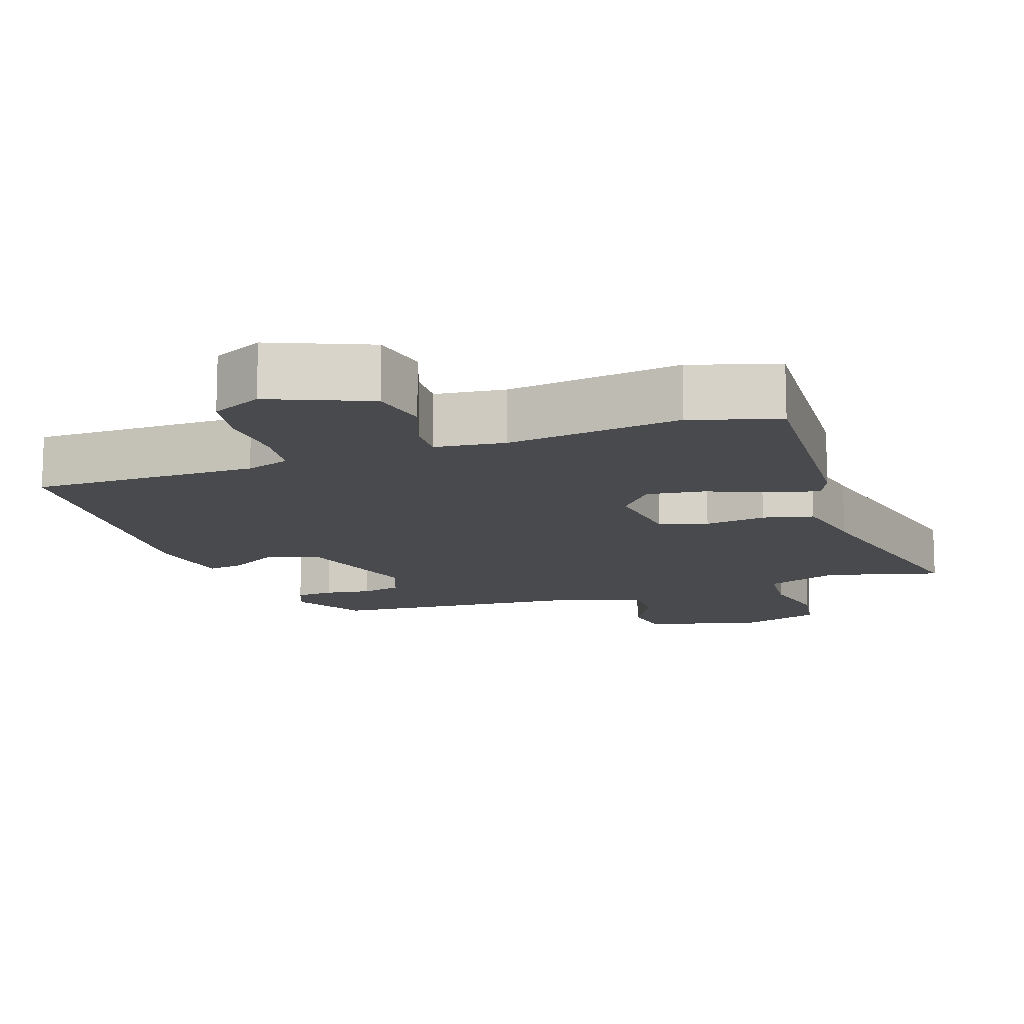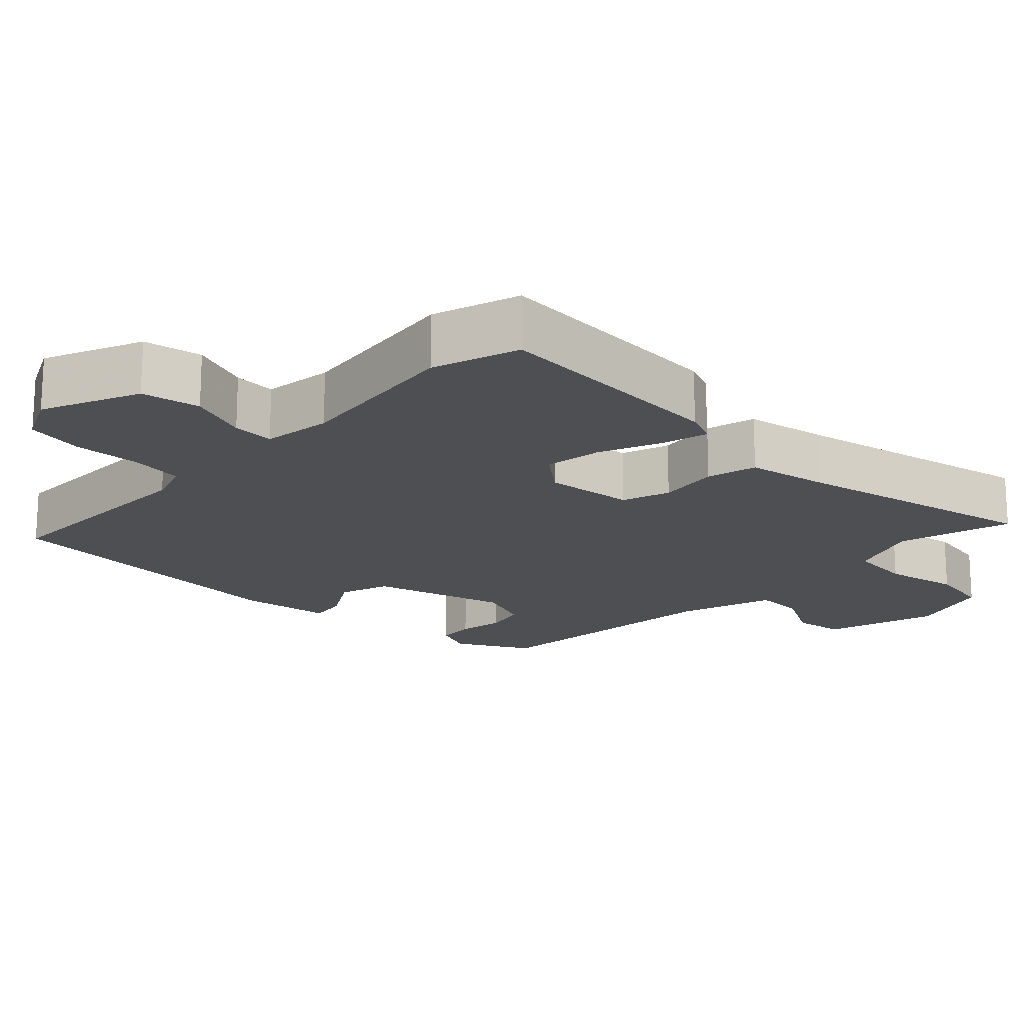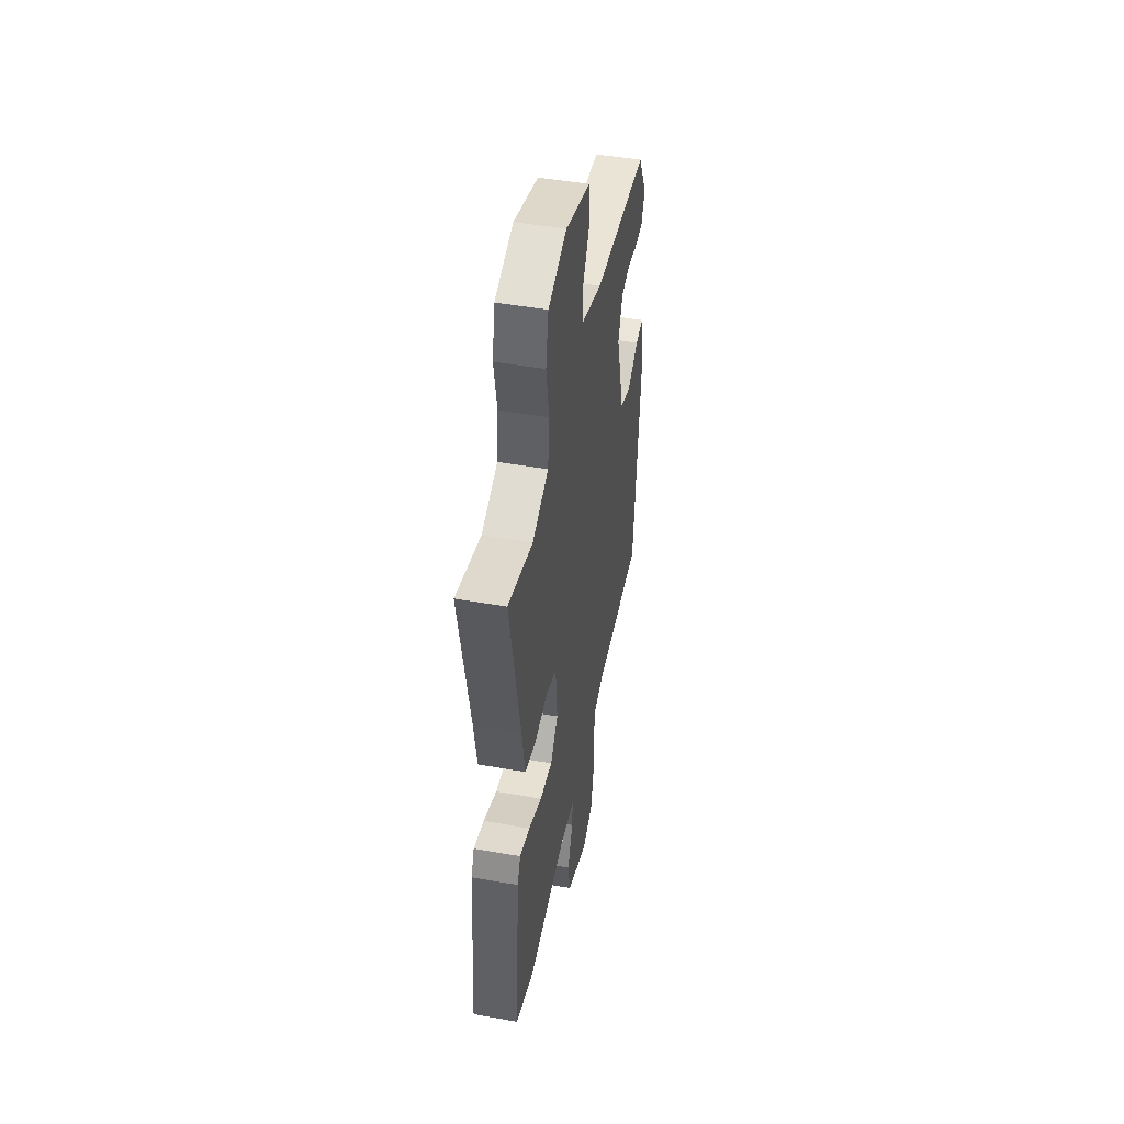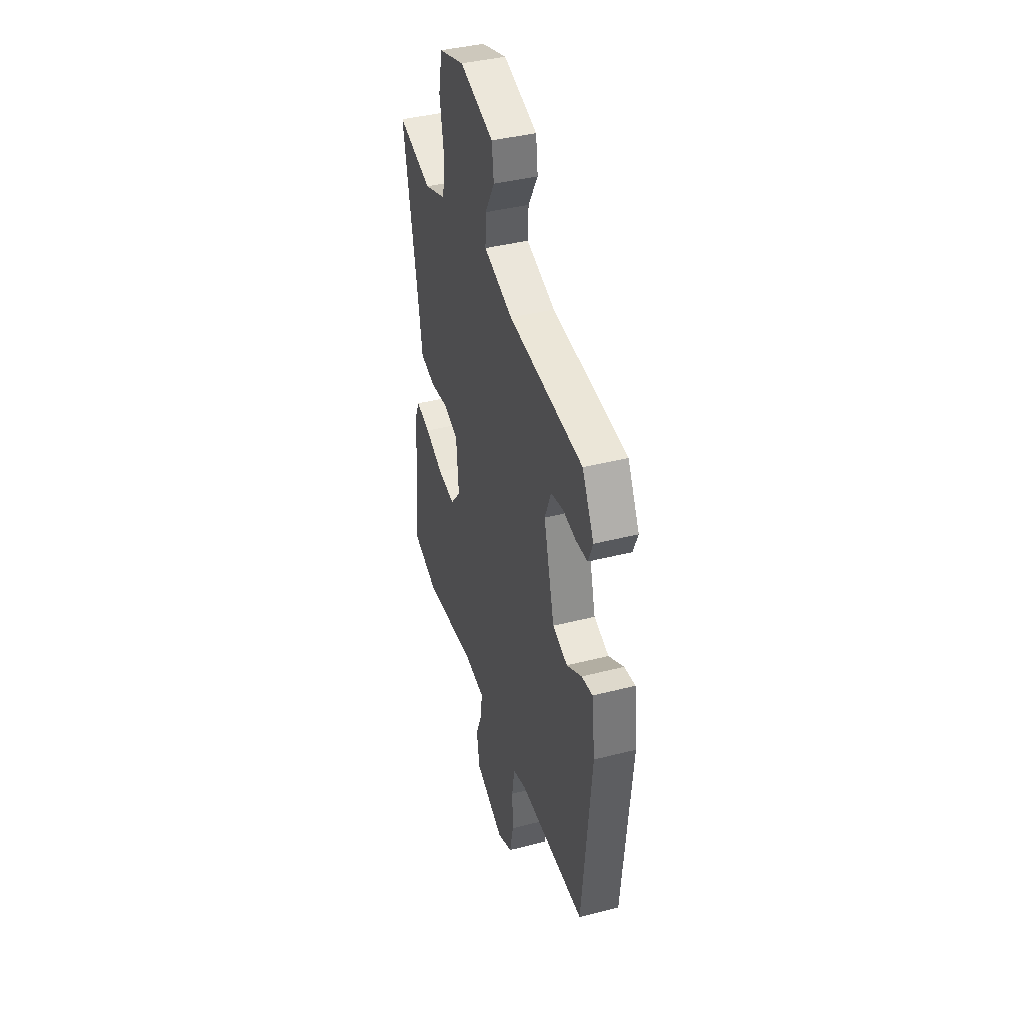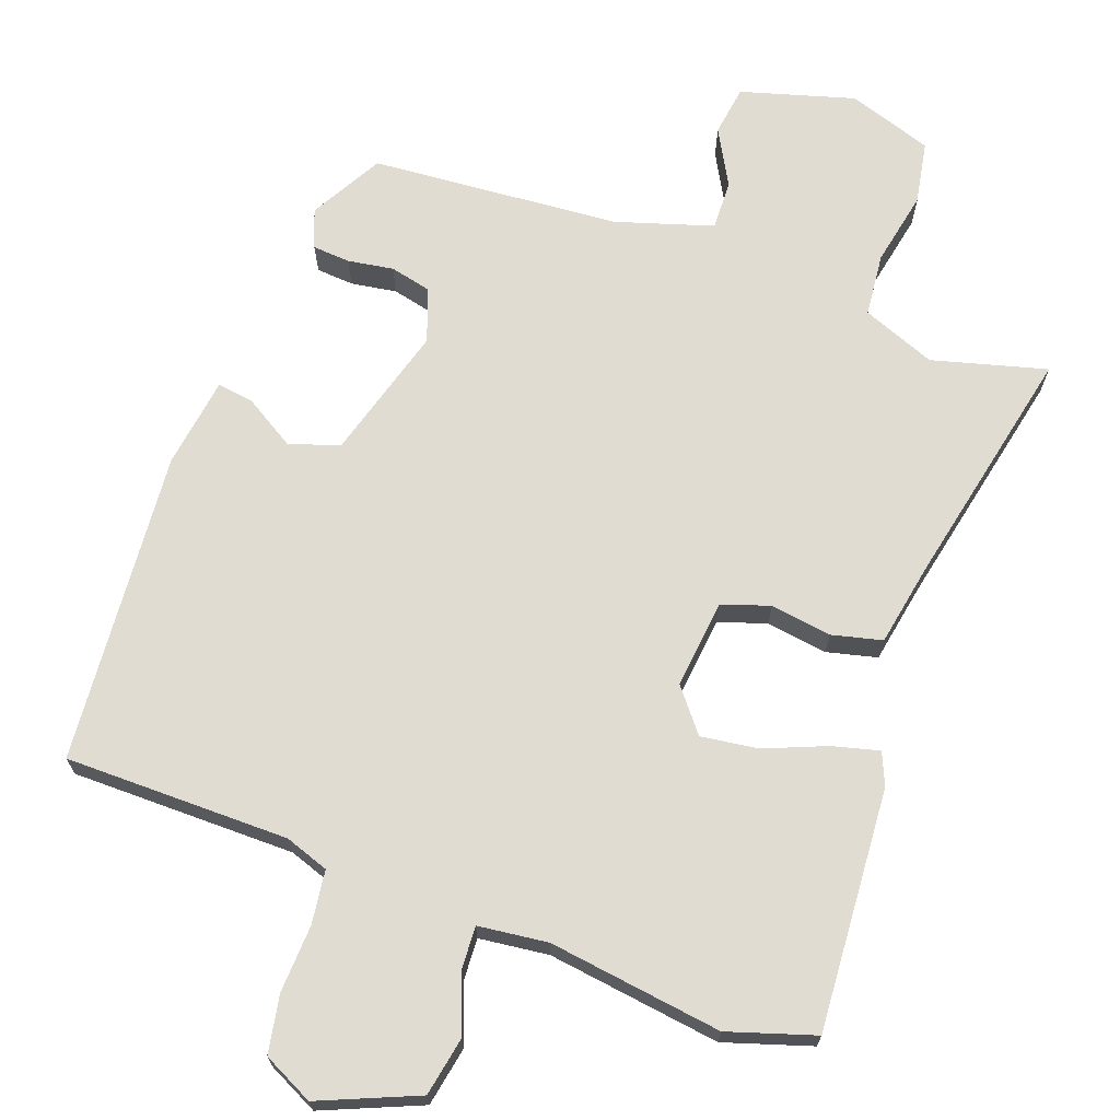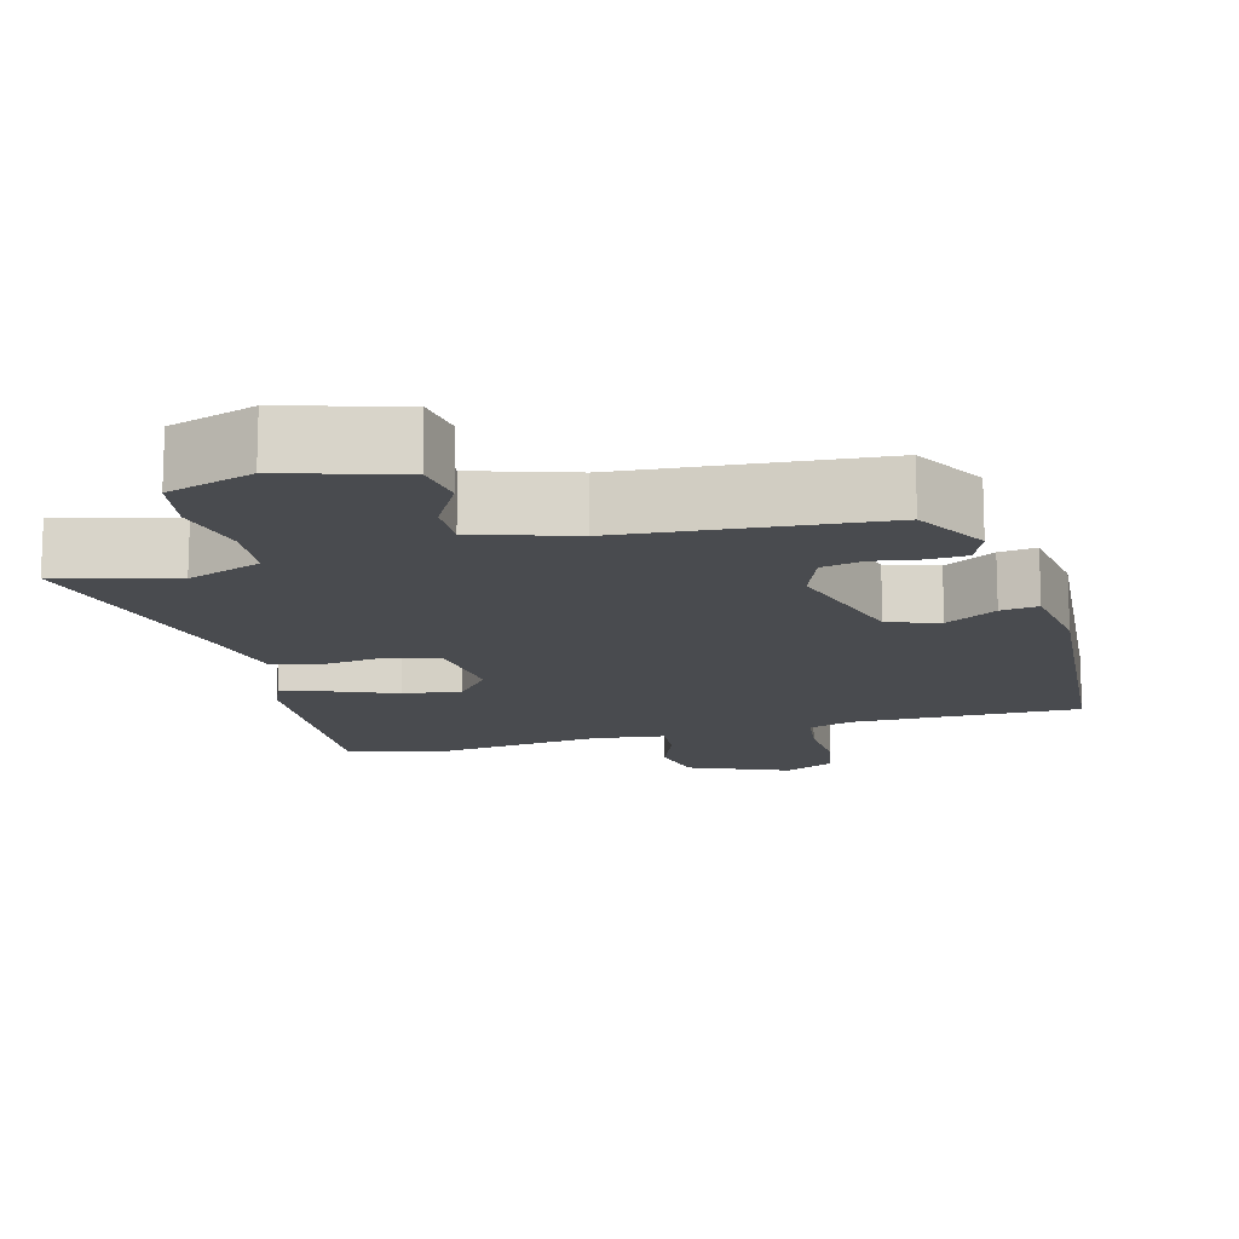
<metadata>
{"format":"obj","ext":"obj","renderer":"f3d","projection":"perspective","resolution":1024,"background":"white","views":[{"elev":-13.2,"azim":-159.8,"up":"+Y"},{"elev":-18.2,"azim":-133.3,"up":"+Y"},{"elev":47.3,"azim":-78.7,"up":"+Z"},{"elev":40.2,"azim":72.5,"up":"+Z"},{"elev":69.1,"azim":-159.1,"up":"+Y"},{"elev":-14.2,"azim":15.8,"up":"+Y"}]}
</metadata>
<code>
v -0.454 0.07 -0.515
v -0.573 0.07 -0.475
v -0.545 0.07 -0.141
v -0.525 0.07 -0.096
v -0.46 0.07 -0.114
v -0.376 0.07 -0.15
v -0.297 0.07 -0.162
v -0.249 0.07 -0.104
v -0.26 0.07 0.019
v -0.326 0.07 0.042
v -0.411 0.07 0.031
v -0.48 0.07 0.049
v -0.499 0.07 0.162
v -0.566 0.07 0.502
v -0.409 0.07 0.457
v -0.307 0.07 0.495
v -0.297 0.07 0.582
v -0.316 0.07 0.686
v -0.299 0.07 0.772
v -0.182 0.07 0.809
v -0.026 0.07 0.761
v -0.017 0.07 0.691
v -0.061 0.07 0.614
v -0.064 0.07 0.546
v 0.069 0.07 0.502
v 0.413 0.07 0.47
v 0.467 0.07 0.369
v 0.445 0.07 0.316
v 0.393 0.07 0.313
v 0.33 0.07 0.324
v 0.274 0.07 0.312
v 0.245 0.07 0.239
v 0.295 0.07 0.052
v 0.364 0.07 0.028
v 0.434 0.07 0.069
v 0.485 0.07 0.076
v 0.501 0.07 -0.05
v 0.459 0.07 -0.483
v 0.149 0.07 -0.479
v 0.088 0.07 -0.499
v 0.077 0.07 -0.573
v 0.08 0.07 -0.666
v 0.064 0.07 -0.746
v -0.006 0.07 -0.779
v -0.14 0.07 -0.72
v -0.154 0.07 -0.639
v -0.122 0.07 -0.557
v -0.118 0.07 -0.499
v -0.214 0.07 -0.486
v -0.454 0 -0.515
v -0.573 0 -0.475
v -0.545 0 -0.141
v -0.525 0 -0.096
v -0.46 0 -0.114
v -0.376 0 -0.15
v -0.297 0 -0.162
v -0.249 0 -0.104
v -0.26 0 0.019
v -0.326 0 0.042
v -0.411 0 0.031
v -0.48 0 0.049
v -0.499 0 0.162
v -0.566 0 0.502
v -0.409 0 0.457
v -0.307 0 0.495
v -0.297 0 0.582
v -0.316 0 0.686
v -0.299 0 0.772
v -0.182 0 0.809
v -0.026 0 0.761
v -0.017 0 0.691
v -0.061 0 0.614
v -0.064 0 0.546
v 0.069 0 0.502
v 0.413 0 0.47
v 0.467 0 0.369
v 0.445 0 0.316
v 0.393 0 0.313
v 0.33 0 0.324
v 0.274 0 0.312
v 0.245 0 0.239
v 0.295 0 0.052
v 0.364 0 0.028
v 0.434 0 0.069
v 0.485 0 0.076
v 0.501 0 -0.05
v 0.459 0 -0.483
v 0.149 0 -0.479
v 0.088 0 -0.499
v 0.077 0 -0.573
v 0.08 0 -0.666
v 0.064 0 -0.746
v -0.006 0 -0.779
v -0.14 0 -0.72
v -0.154 0 -0.639
v -0.122 0 -0.557
v -0.118 0 -0.499
v -0.214 0 -0.486
f 44 45 46 47
f 44 47 48
f 41 42 43 44
f 40 41 44 48
f 39 40 48 49
f 37 38 39
f 34 35 36 37
f 33 34 37 39
f 32 33 39 49
f 27 28 29 30
f 25 26 27 30
f 24 25 30 31
f 20 21 22 23
f 20 23 24
f 17 18 19 20
f 16 17 20 24
f 15 16 24 31
f 13 14 15
f 10 11 12 13
f 9 10 13 15
f 3 4 5 6
f 3 6 7
f 2 3 7
f 1 2 7
f 49 1 7 8
f 9 15 31 32
f 8 9 32 49
f 96 95 94 93
f 97 96 93
f 93 92 91 90
f 97 93 90 89
f 98 97 89 88
f 88 87 86
f 86 85 84 83
f 88 86 83 82
f 98 88 82 81
f 79 78 77 76
f 79 76 75 74
f 80 79 74 73
f 72 71 70 69
f 73 72 69
f 69 68 67 66
f 73 69 66 65
f 80 73 65 64
f 64 63 62
f 62 61 60 59
f 64 62 59 58
f 55 54 53 52
f 56 55 52
f 56 52 51
f 56 51 50
f 57 56 50 98
f 81 80 64 58
f 98 81 58 57
f 1 50 51 2
f 2 51 52 3
f 3 52 53 4
f 4 53 54 5
f 5 54 55 6
f 6 55 56 7
f 7 56 57 8
f 8 57 58 9
f 9 58 59 10
f 10 59 60 11
f 11 60 61 12
f 12 61 62 13
f 13 62 63 14
f 14 63 64 15
f 15 64 65 16
f 16 65 66 17
f 17 66 67 18
f 18 67 68 19
f 19 68 69 20
f 20 69 70 21
f 21 70 71 22
f 22 71 72 23
f 23 72 73 24
f 24 73 74 25
f 25 74 75 26
f 26 75 76 27
f 27 76 77 28
f 28 77 78 29
f 29 78 79 30
f 30 79 80 31
f 31 80 81 32
f 32 81 82 33
f 33 82 83 34
f 34 83 84 35
f 35 84 85 36
f 36 85 86 37
f 37 86 87 38
f 38 87 88 39
f 39 88 89 40
f 40 89 90 41
f 41 90 91 42
f 42 91 92 43
f 43 92 93 44
f 44 93 94 45
f 45 94 95 46
f 46 95 96 47
f 47 96 97 48
f 48 97 98 49
f 49 98 50 1

</code>
